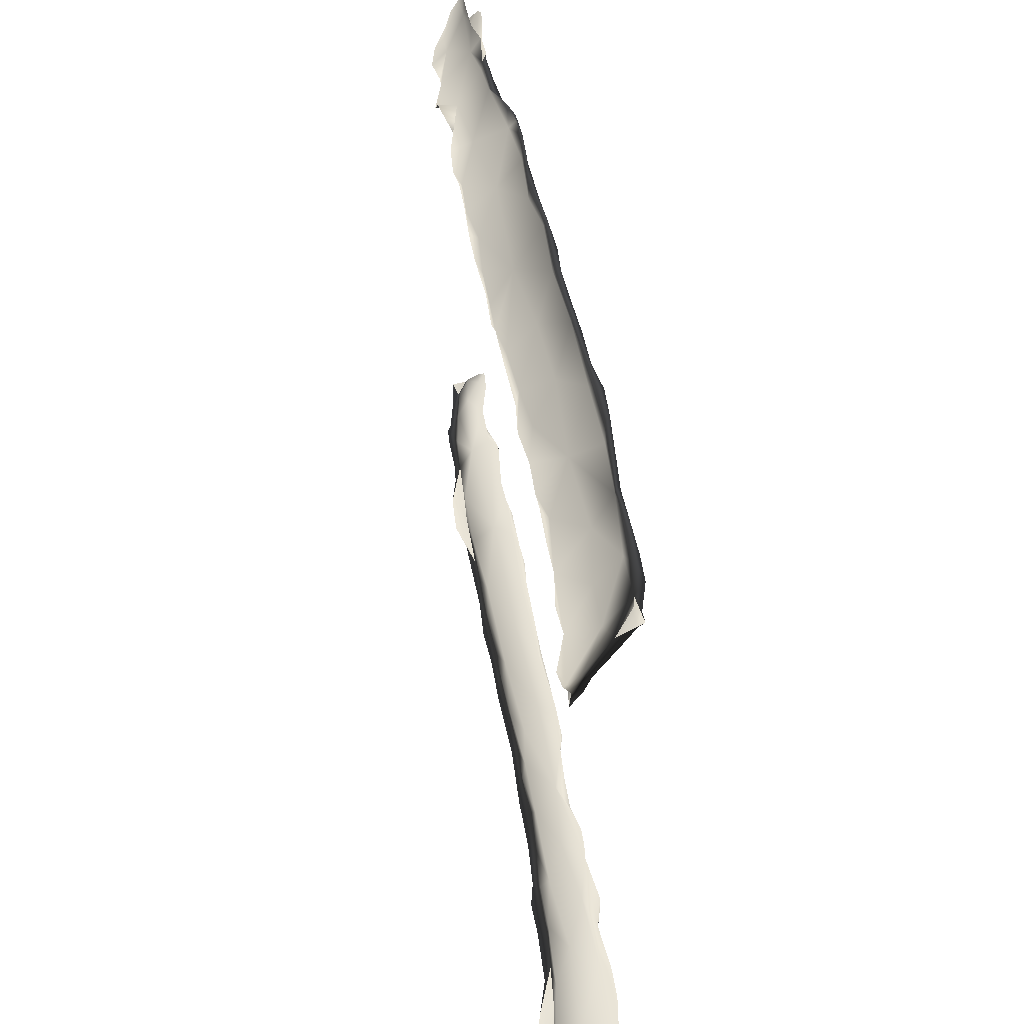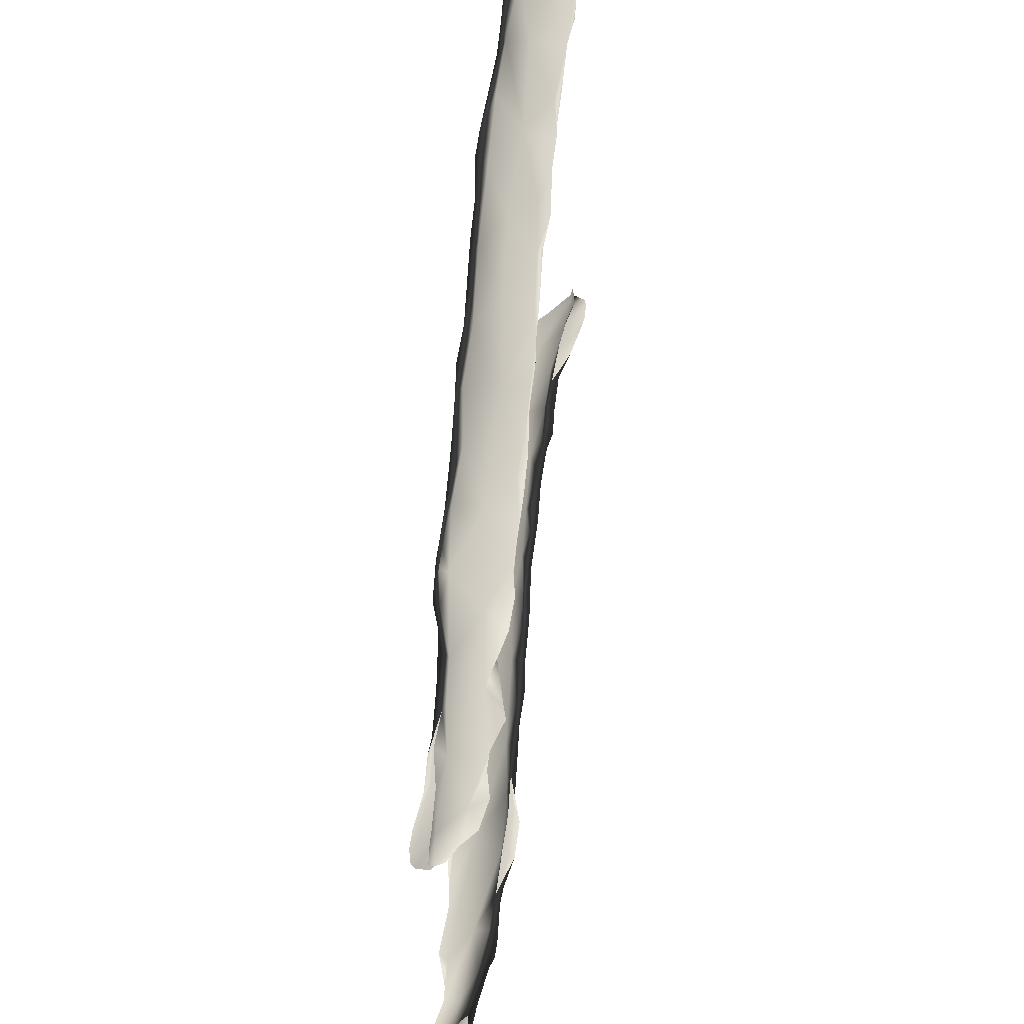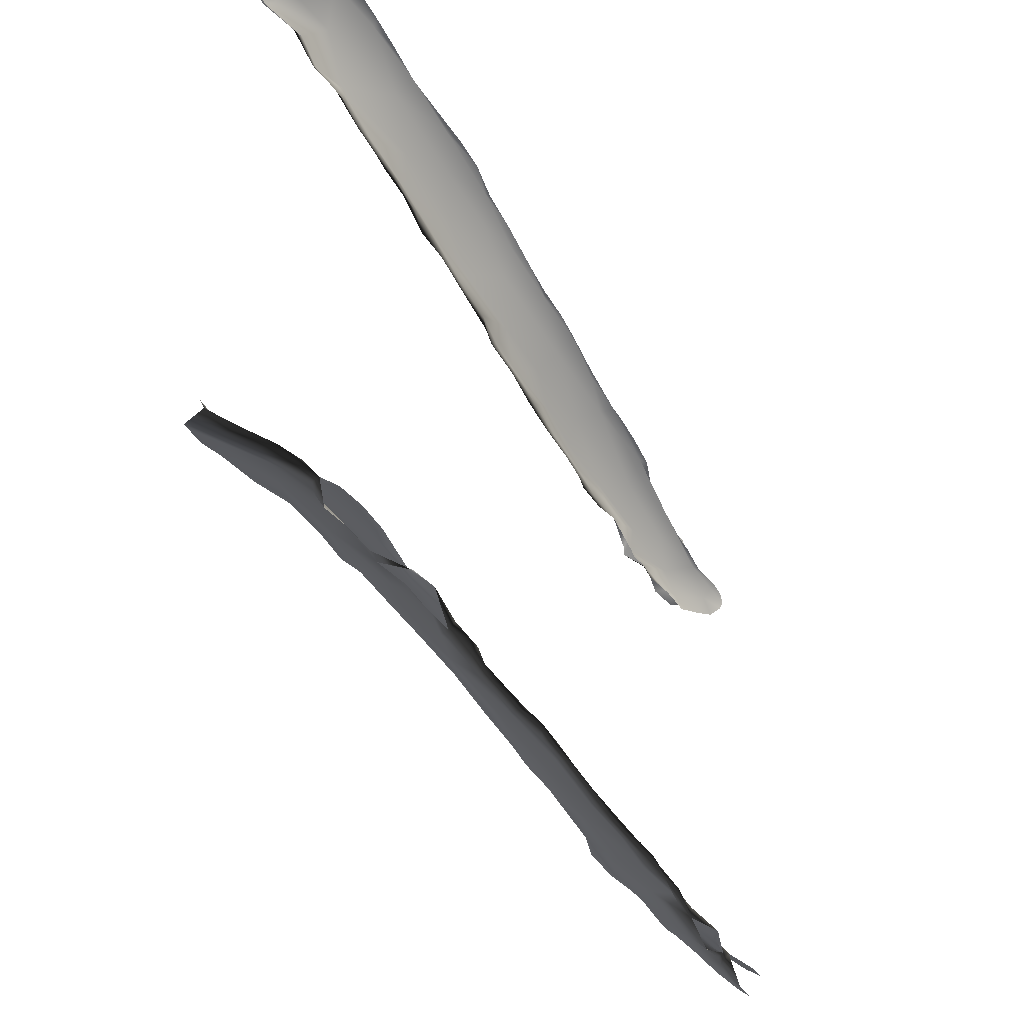
<metadata>
{"format":"obj","ext":"obj","renderer":"f3d","projection":"perspective","resolution":1024,"background":"white","views":[{"elev":47.3,"azim":-127.4,"up":"+Z"},{"elev":61.3,"azim":66.9,"up":"+Z"},{"elev":-46.3,"azim":-91.0,"up":"+Z"}]}
</metadata>
<code>
v 4220 2853 4842
v 4193 2884 4862
v 4228 2840 4866
v 4193 2868 4871
v 4165 2915 4884
v 4546 2633 4902
v 4498 2674 4899
v 4491 2685 4898
v 4382 2730 4892
v 4401 2749 4895
v 4336 2790 4845
v 4341 2810 4874
v 4262 2850 4856
v 4284 2832 4843
v 4264 2830 4883
v 4273 2912 4932
v 4199 2905 4895
v 4176 2948 4885
v 4691 2566 4905
v 4727 2548 4913
v 4731 2562 4897
v 4786 2535 4924
v 4653 2594 4913
v 4657 2606 4891
v 4606 2639 4889
v 4538 2684 4885
v 4564 2675 4921
v 4466 2742 4887
v 4456 2799 4954
v 4205 2938 4882
v 4170 2983 4933
v 5029 2387 4921
v 5114 2344 4939
v 5061 2377 4916
v 5041 2379 4936
v 4968 2418 4931
v 4997 2414 4911
v 4923 2463 4925
v 4855 2499 4935
v 4942 2446 4940
v 4820 2537 4914
v 4839 2541 4960
v 4697 2622 4919
v 4698 2636 4962
v 4609 2741 4999
v 4293 2926 4930
v 4184 3034 4932
v 5271 2271 4944
v 5301 2251 4963
v 5361 2227 4964
v 5208 2300 4953
v 5196 2318 4960
v 5156 2333 4930
v 5101 2382 4941
v 5055 2428 4972
v 4376 2903 4995
v 4263 2992 4990
v 4186 3042 4982
v 4166 3057 4981
v 5543 2123 4973
v 5509 2138 4983
v 5611 2086 4996
v 5468 2155 4980
v 5446 2180 4963
v 5419 2186 4978
v 5381 2231 4962
v 5405 2197 4978
v 5230 2298 4936
v 5254 2304 4950
v 5413 2209 4982
v 5291 2322 5003
v 4949 2480 4936
v 4991 2522 5018
v 4840 2604 4986
v 4566 2716 4927
v 4451 2833 4953
v 4500 2829 5016
v 4220 3038 4955
v 5727 2051 5004
v 5657 2072 5005
v 5706 2052 5018
v 5638 2089 4980
v 5601 2104 4976
v 5552 2130 4996
v 5512 2175 4983
v 5576 2175 5034
v 5217 2393 5010
v 5047 2498 5011
v 4685 2698 4980
v 4773 2656 5023
v 4594 2781 5030
v 4184 3092 4955
v 4217 3040 5007
v 4183 3057 5002
v 4169 3054 4989
v 5831 2008 4991
v 5898 1963 5031
v 5889 1976 5012
v 5933 1945 5054
v 5841 1991 5038
v 5742 2058 5035
v 5808 2075 5077
v 5406 2304 5030
v 5386 2338 5066
v 5172 2444 5050
v 4897 2592 5034
v 4678 2727 5031
v 4611 2783 5004
v 4510 2853 5001
v 4406 2913 4985
v 4419 2886 5000
v 4326 2949 5013
v 4254 3004 5010
v 5955 1961 5036
v 6022 1913 5025
v 6041 1857 5066
v 6018 1896 5071
v 5962 1974 5089
v 5862 2049 5055
v 5663 2145 5030
v 5555 2228 5041
v 5304 2401 5085
v 5023 2540 5061
v 4549 2816 5015
v 4298 2994 4970
v 4249 3043 4967
v 6037 1883 5080
v 6037 1935 5055
v 6018 1934 5100
v 5914 2042 5110
v 5830 2107 5113
v 5607 2237 5072
v 5658 2210 5100
v 5522 2283 5093
v 5193 2464 5058
v 5195 2457 5074
v 5114 2498 5075
v 4945 2597 5039
v 4817 2673 5033
v 4854 2633 5054
v 4930 2590 5051
v 4732 2708 5010
v 4619 2784 5014
v 4473 2851 5000
v 5981 1987 5111
v 5871 2098 5103
v 5754 2156 5106
v 5556 2288 5080
v 5432 2350 5075
v 5317 2397 5060
v 5411 2346 5088
v 5085 2531 5054
v 5267 2432 5077
v 5069 2526 5063
v 5010 2552 5048
v 4866 2632 5041
v 4777 2671 5036
v 4708 2728 5013
v 4578 2820 5007
v 6046 1965 5082
v 5770 2160 5087
v 5862 2114 5095
v 5668 2226 5083
v 5583 2260 5117
v 5356 2388 5073
v 5131 2498 5062
v 5983 2011 5084
v 5998 1981 5090
v 5911 2071 5090
v 5966 2015 5091
v 5922 2059 5090
v 5806 2136 5094
v 5665 2210 5122
v 5474 2314 5078
v 5270 2441 5070
v 5193 2474 5060
v 5896 2092 5093
v 5737 2184 5085
v 5625 2258 5083
v 4558 2650 4859
v 4497 2685 4858
v 4397 2753 4849
v 4316 2766 4884
v 4262 2805 4878
v 4157 3064 4993
v 4242 3066 4969
v 4204 3085 4963
v 5812 1981 5030
v 4347 2972 4977
v 4282 3034 4980
v 5999 1884 5061
v 6064 1886 5024
v 6065 1913 5046
v 6014 1938 5108
v 5598 2285 5082
v 5680 2236 5087
v 6010 2019 6280
v 6034 1969 6305
v 6015 1989 6290
v 5966 2015 6297
v 5959 2064 6282
v 5903 2082 6281
v 5872 2100 6291
v 5964 2006 6265
v 5903 2060 6261
v 5849 2101 6270
v 5819 2157 6281
v 5757 2138 6319
v 5805 2159 6300
v 5653 2233 6299
v 5691 2192 6292
v 5586 2276 6297
v 5597 2251 6286
v 5543 2291 6296
v 6038 1951 6311
v 6060 1932 6324
v 5872 2012 6348
v 5884 2045 6289
v 5608 2202 6336
v 5743 2137 6300
v 5580 2237 6305
v 5522 2298 6313
v 5474 2328 6302
v 5443 2345 6313
v 5512 2291 6286
v 5404 2354 6290
v 5382 2383 6305
v 5343 2385 6323
v 5250 2443 6318
v 5300 2427 6310
v 5292 2413 6298
v 5197 2475 6311
v 5154 2496 6322
v 5177 2470 6300
v 5108 2527 6314
v 5137 2495 6297
v 5098 2512 6300
v 5023 2549 6321
v 6065 1906 6341
v 6002 1927 6301
v 6008 1933 6344
v 5415 2280 6366
v 5439 2321 6304
v 5318 2380 6313
v 5076 2541 6332
v 4994 2574 6346
v 4979 2592 6339
v 4915 2609 6326
v 4860 2652 6343
v 4877 2631 6361
v 4790 2700 6349
v 6061 1897 6351
v 6026 1879 6318
v 5779 2049 6366
v 5166 2425 6376
v 5079 2490 6343
v 4917 2587 6345
v 4768 2679 6376
v 4696 2744 6369
v 4730 2713 6351
v 4803 2662 6339
v 4620 2788 6373
v 4637 2766 6366
v 4580 2808 6374
v 6010 1878 6325
v 6002 1929 6365
v 5932 1965 6370
v 5861 1990 6385
v 5913 1961 6332
v 5799 2057 6331
v 5695 2091 6382
v 5533 2157 6401
v 5624 2152 6352
v 5391 2302 6349
v 5220 2407 6343
v 4973 2509 6405
v 4807 2592 6423
v 4615 2710 6432
v 4665 2737 6354
v 4535 2820 6396
v 4509 2849 6382
v 4413 2904 6404
v 4531 2817 6364
v 4439 2876 6384
v 4376 2923 6389
v 4349 2950 6397
v 4343 2942 6381
v 5986 1906 6322
v 5792 2036 6378
v 5738 2046 6365
v 5287 2289 6422
v 5406 2216 6419
v 4772 2637 6391
v 4968 2497 6406
v 4422 2809 6461
v 4404 2882 6390
v 4272 2993 6426
v 4277 2971 6403
v 4165 3074 6442
v 4205 3062 6432
v 5825 2001 6350
v 5598 2111 6406
v 5527 2139 6417
v 5486 2162 6417
v 5405 2236 6395
v 5175 2336 6448
v 5048 2412 6450
v 5208 2355 6395
v 4595 2737 6401
v 4307 2897 6463
v 4194 3032 6417
v 4143 3082 6411
v 4148 3073 6439
v 4155 3041 6465
v 4164 3069 6446
v 5765 2037 6368
v 5681 2083 6378
v 5546 2124 6401
v 5567 2124 6388
v 5430 2187 6414
v 5350 2242 6424
v 4883 2493 6470
v 4831 2548 6438
v 4706 2589 6481
v 4206 2958 6485
v 4282 2916 6448
v 5574 2105 6389
v 5500 2143 6398
v 5404 2201 6406
v 5260 2291 6441
v 5298 2265 6415
v 5186 2314 6439
v 5108 2366 6450
v 4550 2674 6499
v 4678 2638 6443
v 4468 2760 6457
v 4161 2966 6500
v 4160 3012 6450
v 4147 3027 6449
v 4143 3049 6429
v 5282 2266 6420
v 5186 2313 6428
v 5040 2394 6446
v 5056 2392 6434
v 4972 2441 6460
v 4912 2464 6462
v 4908 2480 6448
v 4847 2502 6472
v 4778 2543 6485
v 4429 2748 6509
v 4295 2838 6515
v 5111 2348 6432
v 4958 2435 6448
v 4853 2487 6461
v 4690 2580 6491
v 4756 2547 6465
v 4596 2636 6501
v 4508 2690 6500
v 4201 2890 6527
v 4149 2969 6481
v 4765 2535 6469
v 4683 2568 6480
v 4619 2606 6486
v 4591 2636 6475
v 4525 2668 6486
v 4453 2723 6494
v 4362 2766 6505
v 4317 2803 6518
v 4444 2720 6488
v 4305 2812 6499
v 4164 2921 6552
v 4153 2919 6505
v 4192 2899 6497
v 4253 2838 6520
v 4223 2844 6512
v 4178 2889 6504
v 4286 2805 6504
v 5990 1991 6245
v 6025 1943 6265
v 5935 2033 6255
v 5796 2132 6251
v 5779 2141 6263
v 6048 1905 6281
v 6042 1877 6301
v 6033 1871 6314
v 6036 1909 6359
v 5979 1897 6331
v 5917 1945 6331
v 5851 1981 6343
v 4186 3050 6394
v 4157 3086 6456
v 4151 2904 6508
f 1 2 3
f 3 2 4
f 5 4 2
f 6 7 8
f 8 9 10
f 11 12 13
f 9 183 10
f 3 14 13
f 13 14 11
f 184 15 183
f 10 183 15
f 13 1 3
f 184 3 15
f 3 4 15
f 10 15 16
f 4 17 15
f 5 2 18
f 5 17 4
f 19 20 21
f 22 21 20
f 20 19 23
f 24 25 180
f 24 6 23
f 19 24 23
f 180 25 26
f 26 181 180
f 6 8 23
f 8 27 23
f 28 182 8
f 28 8 7
f 12 182 28
f 182 12 11
f 10 27 8
f 29 27 10
f 1 13 30
f 2 1 30
f 2 30 18
f 17 16 15
f 31 5 18
f 31 17 5
f 32 33 34
f 33 32 35
f 36 32 37
f 35 32 36
f 37 38 36
f 38 39 40
f 36 38 40
f 35 36 40
f 38 41 39
f 22 39 41
f 41 21 22
f 22 42 39
f 42 40 39
f 21 24 19
f 21 43 24
f 20 42 22
f 20 23 42
f 43 25 24
f 23 44 42
f 45 44 27
f 27 44 23
f 26 28 181
f 10 16 29
f 30 13 46
f 46 13 12
f 18 47 31
f 17 31 16
f 48 49 50
f 51 49 48
f 49 51 52
f 33 51 53
f 33 52 51
f 33 35 52
f 53 34 33
f 54 34 53
f 37 34 54
f 55 52 35
f 34 37 32
f 40 55 35
f 42 55 40
f 41 43 21
f 27 29 45
f 56 16 57
f 30 47 18
f 16 58 57
f 16 31 58
f 58 31 59
f 59 31 47
f 60 61 62
f 63 60 64
f 60 63 61
f 64 65 63
f 64 66 50
f 64 50 65
f 65 50 67
f 63 65 67
f 67 61 63
f 50 49 67
f 68 48 69
f 67 49 70
f 48 68 51
f 52 70 49
f 68 53 51
f 52 71 70
f 55 71 52
f 37 72 38
f 41 38 72
f 55 42 73
f 74 43 41
f 26 25 75
f 75 25 43
f 28 26 75
f 28 76 12
f 28 75 76
f 29 77 45
f 12 76 46
f 29 16 56
f 29 56 77
f 46 78 30
f 30 78 47
f 79 80 81
f 79 82 62
f 79 62 80
f 60 82 83
f 82 60 62
f 61 84 62
f 80 62 84
f 64 60 85
f 70 84 61
f 86 84 70
f 61 67 70
f 50 69 48
f 50 66 69
f 53 68 69
f 87 54 69
f 54 53 69
f 54 72 37
f 88 72 54
f 72 74 41
f 43 74 89
f 42 44 90
f 43 89 75
f 90 44 45
f 45 77 91
f 47 78 92
f 57 58 93
f 93 58 94
f 94 58 95
f 95 58 59
f 96 97 98
f 99 97 100
f 97 188 100
f 81 188 79
f 81 101 188
f 100 188 101
f 81 80 86
f 86 101 81
f 84 86 80
f 101 86 102
f 85 60 83
f 66 64 85
f 69 66 103
f 103 66 85
f 70 71 86
f 86 71 104
f 88 54 87
f 71 105 104
f 71 55 105
f 74 72 88
f 42 90 106
f 42 106 73
f 90 45 107
f 108 76 75
f 107 45 91
f 109 110 76
f 77 56 111
f 56 57 112
f 57 93 113
f 47 92 59
f 114 97 99
f 115 114 99
f 116 191 117
f 114 98 97
f 118 117 99
f 99 117 191
f 79 96 119
f 118 99 102
f 102 99 100
f 120 79 119
f 100 101 102
f 79 120 82
f 82 120 83
f 85 83 120
f 121 85 120
f 121 103 85
f 87 69 103
f 104 105 122
f 55 73 105
f 73 123 105
f 123 73 106
f 75 89 108
f 76 108 109
f 124 91 77
f 76 110 46
f 112 111 56
f 46 110 125
f 46 125 78
f 125 126 78
f 112 57 113
f 186 126 190
f 125 190 126
f 92 78 187
f 126 187 78
f 187 126 186
f 94 95 185
f 59 185 95
f 117 127 116
f 192 193 128
f 192 128 115
f 118 129 117
f 129 127 117
f 96 98 119
f 102 130 118
f 130 102 131
f 121 120 132
f 133 102 86
f 104 134 86
f 87 135 88
f 136 105 137
f 88 138 74
f 105 123 137
f 74 138 139
f 140 106 90
f 141 106 140
f 74 142 89
f 74 139 142
f 89 142 108
f 107 91 143
f 91 124 143
f 110 109 144
f 111 110 144
f 124 77 144
f 144 77 111
f 111 189 110
f 110 189 125
f 189 190 125
f 115 128 114
f 98 114 119
f 129 118 145
f 118 130 145
f 130 131 146
f 131 102 147
f 102 133 147
f 103 121 148
f 133 86 134
f 148 149 103
f 103 150 87
f 149 150 103
f 151 104 122
f 88 135 152
f 136 122 105
f 153 122 136
f 88 152 138
f 154 137 123
f 154 123 155
f 123 141 155
f 106 141 123
f 156 141 140
f 140 157 156
f 157 140 90
f 108 142 158
f 90 107 157
f 157 107 158
f 143 108 158
f 107 143 158
f 108 159 109
f 143 124 159
f 143 159 108
f 109 159 124
f 124 144 109
f 160 128 193
f 127 129 194
f 161 119 162
f 161 120 119
f 163 132 120
f 132 148 121
f 134 164 133
f 151 134 104
f 87 150 135
f 165 151 122
f 165 122 153
f 136 137 166
f 155 138 152
f 166 137 154
f 141 156 138
f 155 141 138
f 139 138 156
f 156 157 139
f 142 139 158
f 158 139 157
f 128 167 114
f 128 160 167
f 114 167 119
f 145 168 129
f 168 194 129
f 119 167 169
f 168 145 170
f 145 130 170
f 162 119 169
f 170 130 171
f 130 146 171
f 163 120 161
f 146 131 172
f 131 147 172
f 148 132 163
f 173 147 133
f 173 133 164
f 134 174 164
f 150 149 165
f 174 134 151
f 150 175 135
f 174 151 165
f 176 135 175
f 165 153 175
f 150 165 175
f 153 176 175
f 135 176 152
f 153 136 176
f 176 166 152
f 136 166 176
f 155 152 154
f 166 154 152
f 160 168 167
f 171 169 167
f 146 177 171
f 169 177 162
f 172 161 162
f 146 162 177
f 146 172 162
f 147 178 172
f 178 163 161
f 196 163 178
f 147 196 178
f 196 179 163
f 148 163 179
f 148 179 195
f 196 195 179
f 148 174 149
f 195 174 148
f 165 149 174
f 167 168 170
f 170 171 167
f 171 177 169
f 172 178 161
f 197 198 199
f 199 200 197
f 197 200 201
f 202 200 203
f 201 200 202
f 378 380 204
f 205 204 380
f 205 380 202
f 203 206 202
f 206 205 202
f 206 203 207
f 203 208 207
f 209 207 208
f 208 210 211
f 211 209 208
f 210 212 213
f 213 211 210
f 212 214 213
f 215 198 216
f 198 215 199
f 215 200 199
f 379 378 204
f 200 217 203
f 217 208 203
f 205 218 204
f 205 206 218
f 382 206 381
f 219 210 208
f 210 219 212
f 220 211 221
f 382 211 220
f 212 222 214
f 221 211 213
f 214 222 223
f 222 224 223
f 214 223 225
f 213 214 225
f 226 223 227
f 227 223 224
f 223 226 225
f 224 228 227
f 229 230 228
f 231 226 227
f 231 227 230
f 230 227 228
f 229 232 230
f 232 229 233
f 230 232 231
f 234 231 232
f 233 235 232
f 232 235 236
f 236 234 232
f 235 237 236
f 237 234 236
f 237 235 238
f 239 215 216
f 383 379 240
f 215 241 200
f 379 204 240
f 204 218 240
f 241 217 200
f 218 382 220
f 206 382 218
f 222 242 224
f 222 219 242
f 212 219 222
f 225 221 213
f 225 243 221
f 224 242 228
f 243 225 226
f 231 244 226
f 244 231 234
f 233 245 235
f 235 245 238
f 246 247 245
f 238 245 247
f 238 247 248
f 247 246 249
f 250 249 246
f 247 249 248
f 250 251 249
f 239 252 241
f 239 241 215
f 385 384 253
f 240 253 384
f 240 384 383
f 217 254 208
f 229 228 255
f 226 244 243
f 229 255 233
f 245 255 246
f 233 255 245
f 256 234 237
f 256 237 238
f 256 238 257
f 257 238 248
f 250 258 251
f 258 259 251
f 251 259 260
f 261 249 260
f 260 249 251
f 259 262 263
f 263 262 264
f 260 259 263
f 265 385 253
f 386 266 241
f 252 386 241
f 241 267 217
f 267 268 217
f 240 218 269
f 269 218 270
f 208 271 219
f 254 271 208
f 271 272 219
f 270 218 220
f 272 242 219
f 220 221 273
f 274 273 221
f 221 243 274
f 228 242 255
f 243 244 274
f 256 275 234
f 244 234 275
f 255 276 246
f 276 277 250
f 246 276 250
f 250 277 258
f 248 261 257
f 248 249 261
f 258 278 259
f 278 262 259
f 261 260 279
f 262 280 264
f 260 263 279
f 281 280 282
f 264 280 281
f 264 281 283
f 264 283 263
f 281 282 284
f 281 284 283
f 284 282 285
f 282 286 285
f 286 287 285
f 387 265 288
f 253 288 265
f 241 266 267
f 253 240 288
f 288 240 269
f 289 217 268
f 271 254 289
f 217 289 254
f 290 270 273
f 270 220 273
f 291 242 292
f 272 292 242
f 242 291 255
f 274 244 275
f 257 293 294
f 257 261 293
f 258 277 278
f 261 279 293
f 278 280 262
f 263 283 279
f 280 295 282
f 284 296 283
f 284 285 296
f 282 297 286
f 296 285 287
f 286 297 298
f 286 298 287
f 297 299 300
f 300 298 297
f 389 388 301
f 301 388 269
f 387 269 388
f 288 269 387
f 389 301 289
f 269 290 301
f 269 270 290
f 302 303 272
f 271 302 272
f 303 304 272
f 304 292 272
f 273 274 305
f 306 255 291
f 307 276 255
f 275 256 308
f 256 294 308
f 256 257 294
f 309 293 279
f 280 278 295
f 309 279 283
f 283 296 309
f 295 310 282
f 282 310 297
f 298 296 287
f 298 390 311
f 390 312 311
f 313 299 314
f 315 299 313
f 299 315 300
f 391 300 315
f 316 289 301
f 290 316 301
f 271 317 302
f 289 317 271
f 289 316 317
f 290 317 316
f 318 303 302
f 317 290 319
f 318 304 303
f 290 273 319
f 320 292 304
f 320 321 292
f 319 273 305
f 292 321 291
f 255 306 307
f 275 308 274
f 322 276 307
f 276 322 277
f 294 293 323
f 277 324 278
f 310 325 297
f 296 298 326
f 297 325 299
f 311 326 298
f 391 315 313
f 327 302 317
f 328 318 327
f 318 302 327
f 317 319 327
f 304 318 328
f 327 319 328
f 328 320 304
f 319 329 328
f 319 305 329
f 291 321 330
f 329 305 331
f 306 332 333
f 306 291 330
f 332 306 330
f 331 305 308
f 306 333 307
f 305 274 308
f 277 322 324
f 324 334 278
f 293 309 335
f 335 309 336
f 314 325 337
f 299 325 314
f 326 311 338
f 313 314 339
f 313 339 340
f 312 313 340
f 320 328 329
f 341 321 329
f 321 320 329
f 330 321 341
f 331 341 329
f 330 341 332
f 341 331 342
f 343 307 333
f 344 342 308
f 331 308 342
f 322 307 345
f 343 345 307
f 346 322 345
f 294 347 344
f 344 308 294
f 322 348 349
f 348 322 346
f 324 322 349
f 347 294 323
f 323 293 335
f 278 334 350
f 278 350 295
f 295 351 310
f 336 296 326
f 309 296 336
f 314 337 339
f 338 311 312
f 338 312 340
f 341 342 332
f 352 333 332
f 342 352 332
f 343 333 352
f 342 344 352
f 352 344 343
f 345 343 353
f 353 343 344
f 345 353 346
f 344 347 353
f 354 353 347
f 355 324 349
f 354 347 356
f 347 323 356
f 357 324 355
f 324 357 334
f 323 335 356
f 357 358 334
f 334 358 350
f 295 350 351
f 351 359 325
f 310 351 325
f 359 337 325
f 337 360 339
f 360 338 339
f 338 340 339
f 348 346 354
f 346 353 354
f 361 349 348
f 354 361 348
f 355 349 361
f 362 355 361
f 354 356 361
f 355 363 357
f 363 355 362
f 356 364 362
f 362 361 356
f 364 356 335
f 365 358 357
f 335 336 364
f 350 366 367
f 358 366 350
f 368 351 350
f 364 336 369
f 336 370 369
f 336 326 370
f 359 371 337
f 337 392 372
f 372 360 337
f 373 338 360
f 326 338 373
f 363 362 364
f 365 357 363
f 363 364 365
f 366 358 365
f 364 369 365
f 369 366 365
f 350 367 368
f 369 367 366
f 374 351 368
f 369 370 367
f 374 375 359
f 374 359 351
f 359 376 392
f 370 326 373
f 373 360 372
f 374 368 377
f 367 370 377
f 367 377 368
f 359 375 376
f 374 377 375
f 370 375 377
f 370 373 375
f 375 373 376
f 376 372 392
f 373 372 376

</code>
